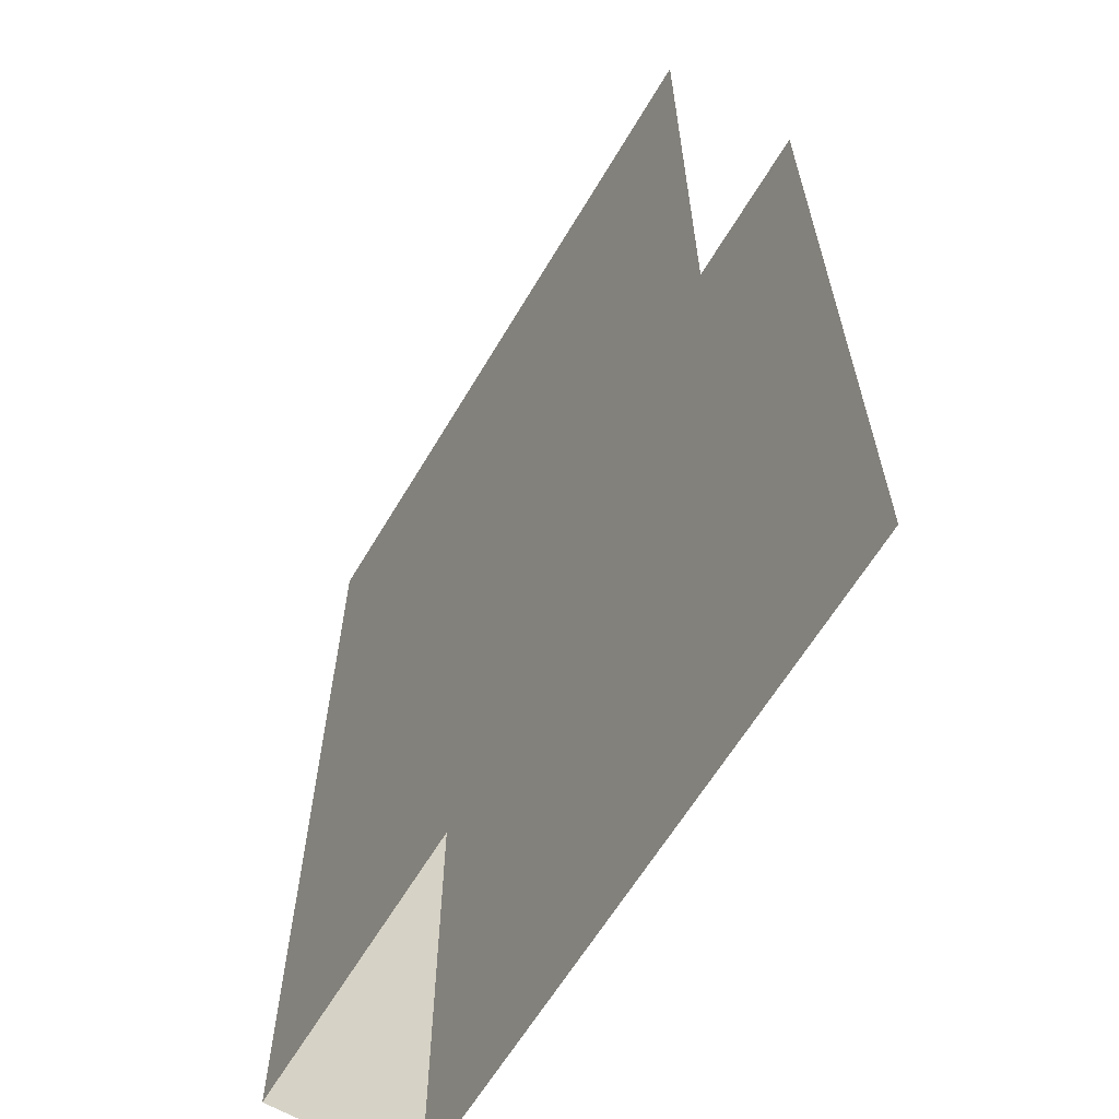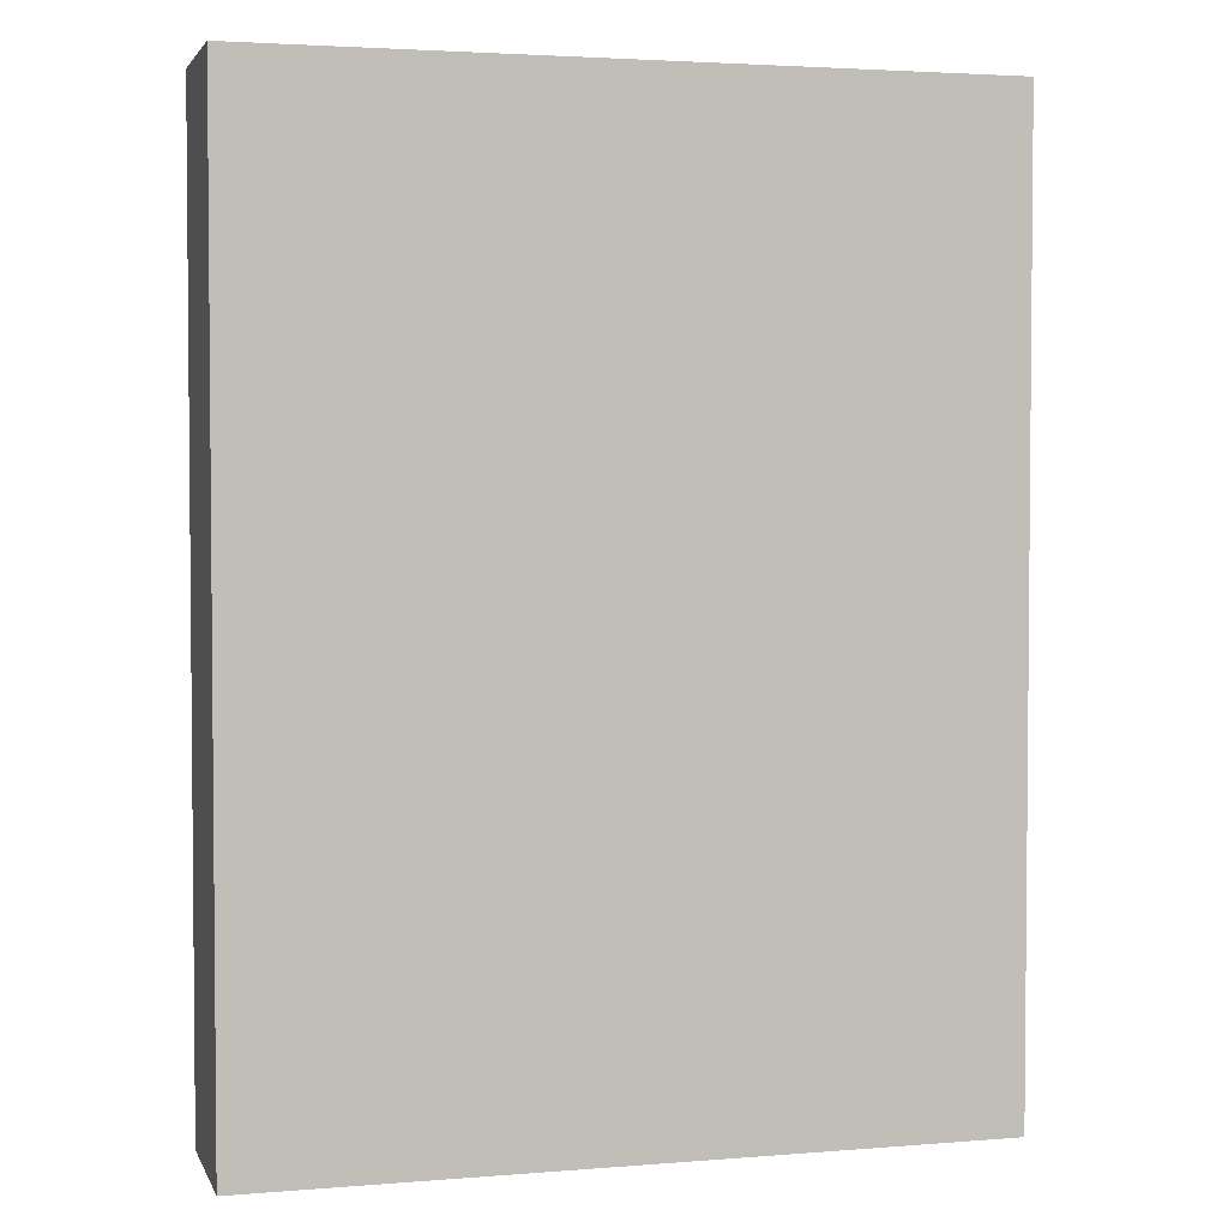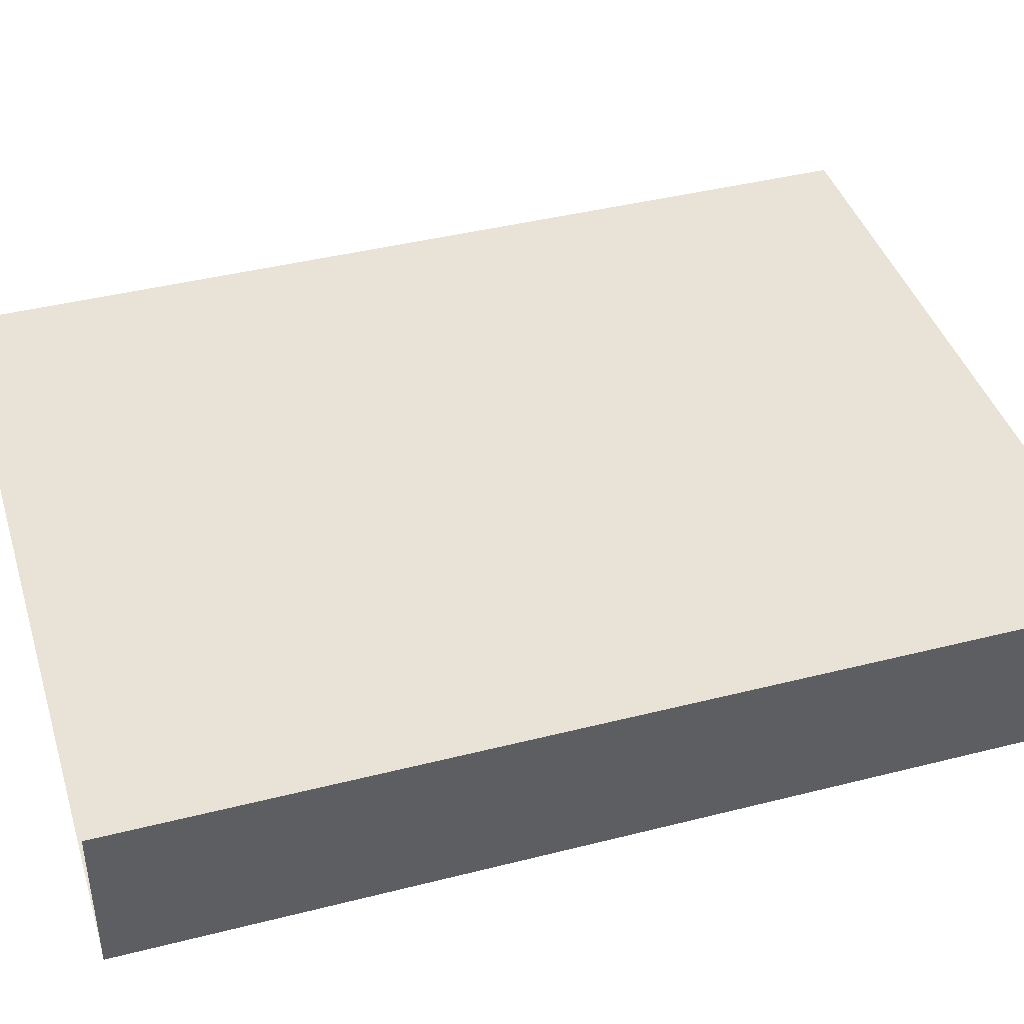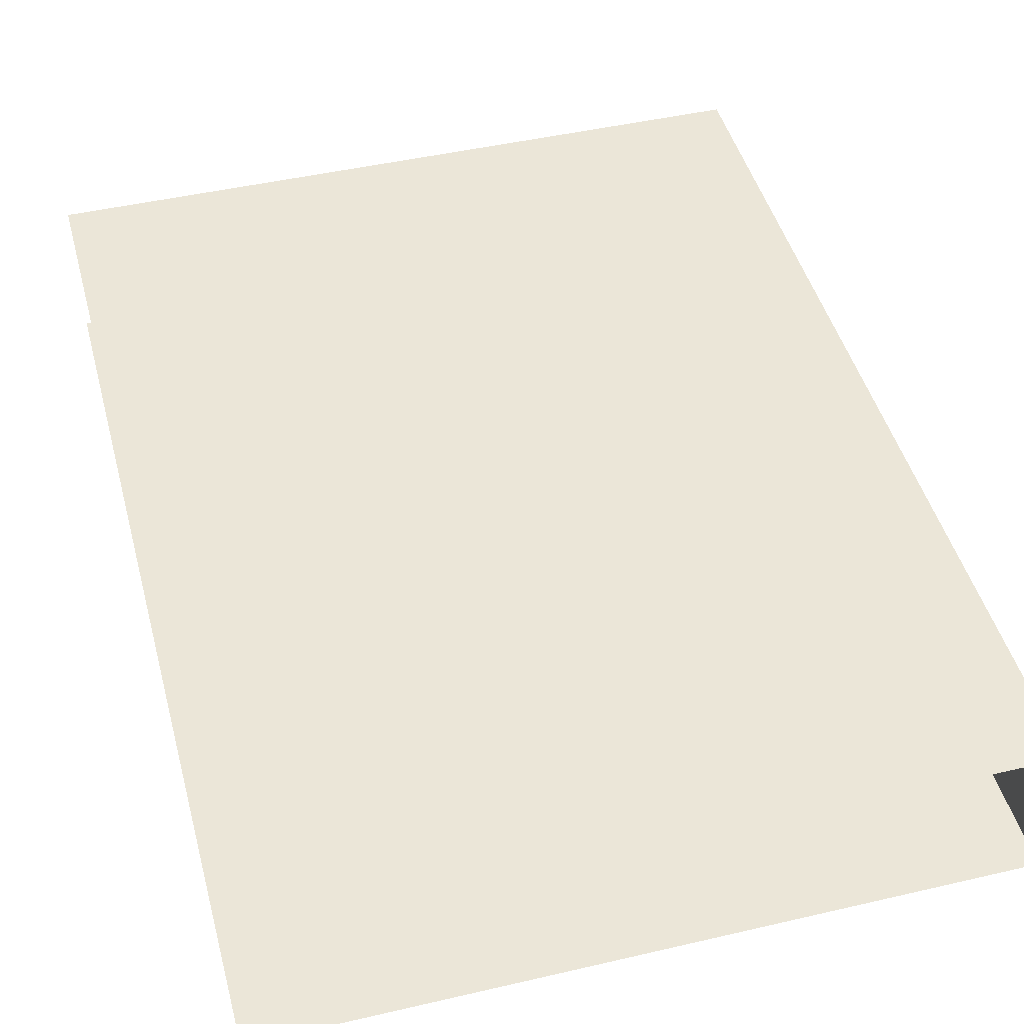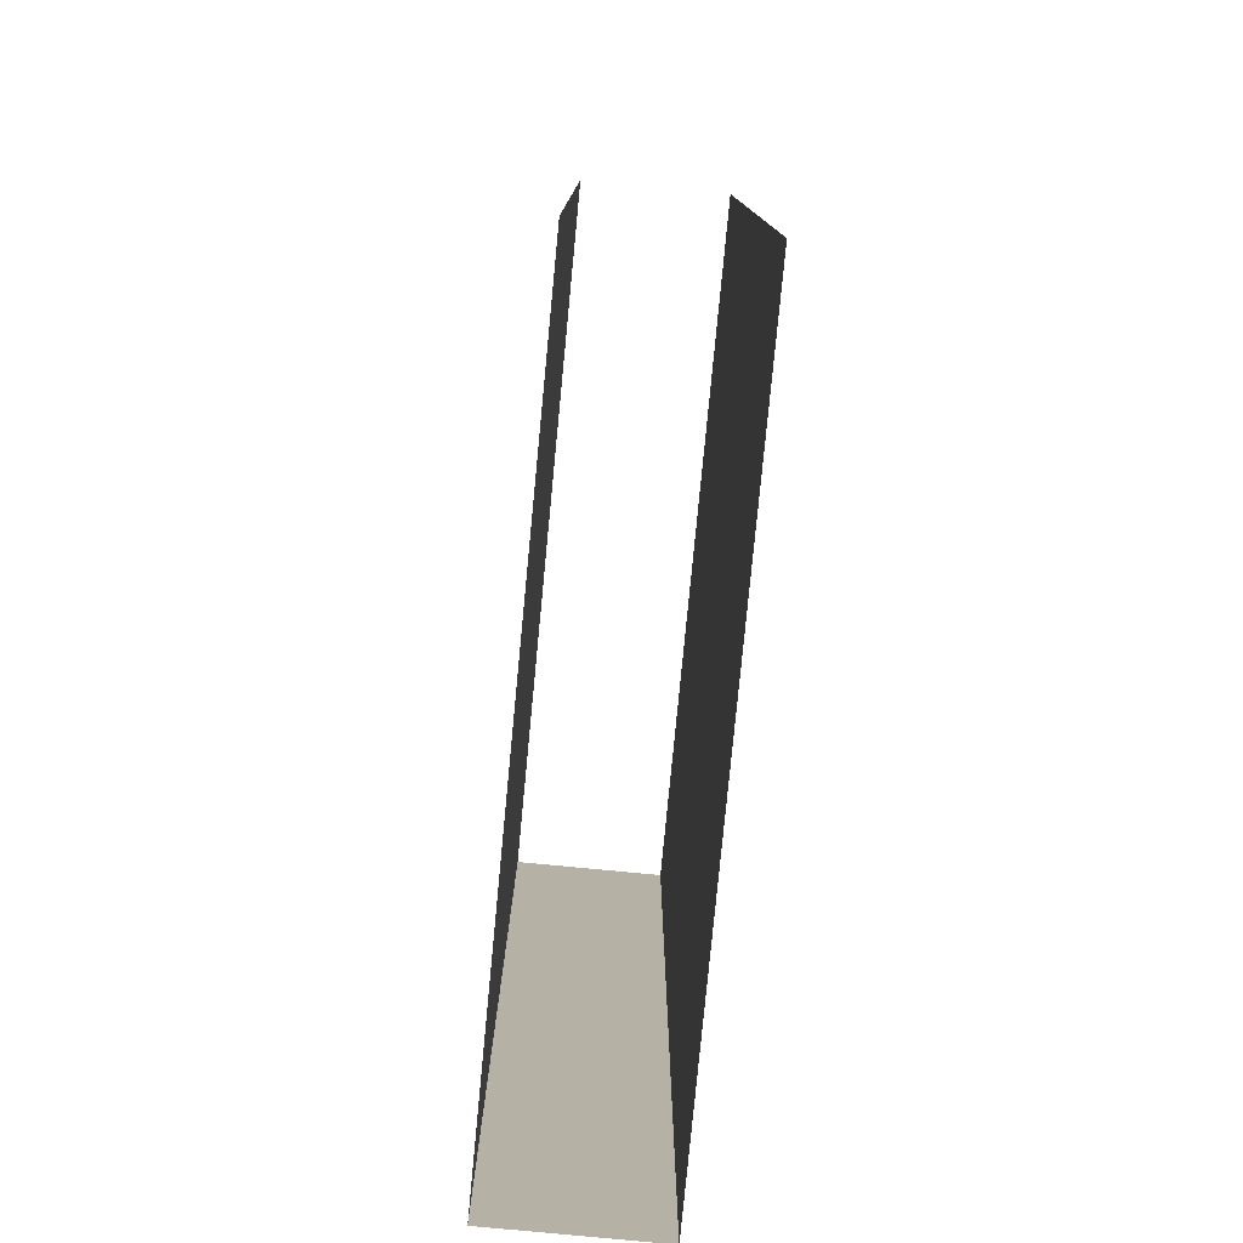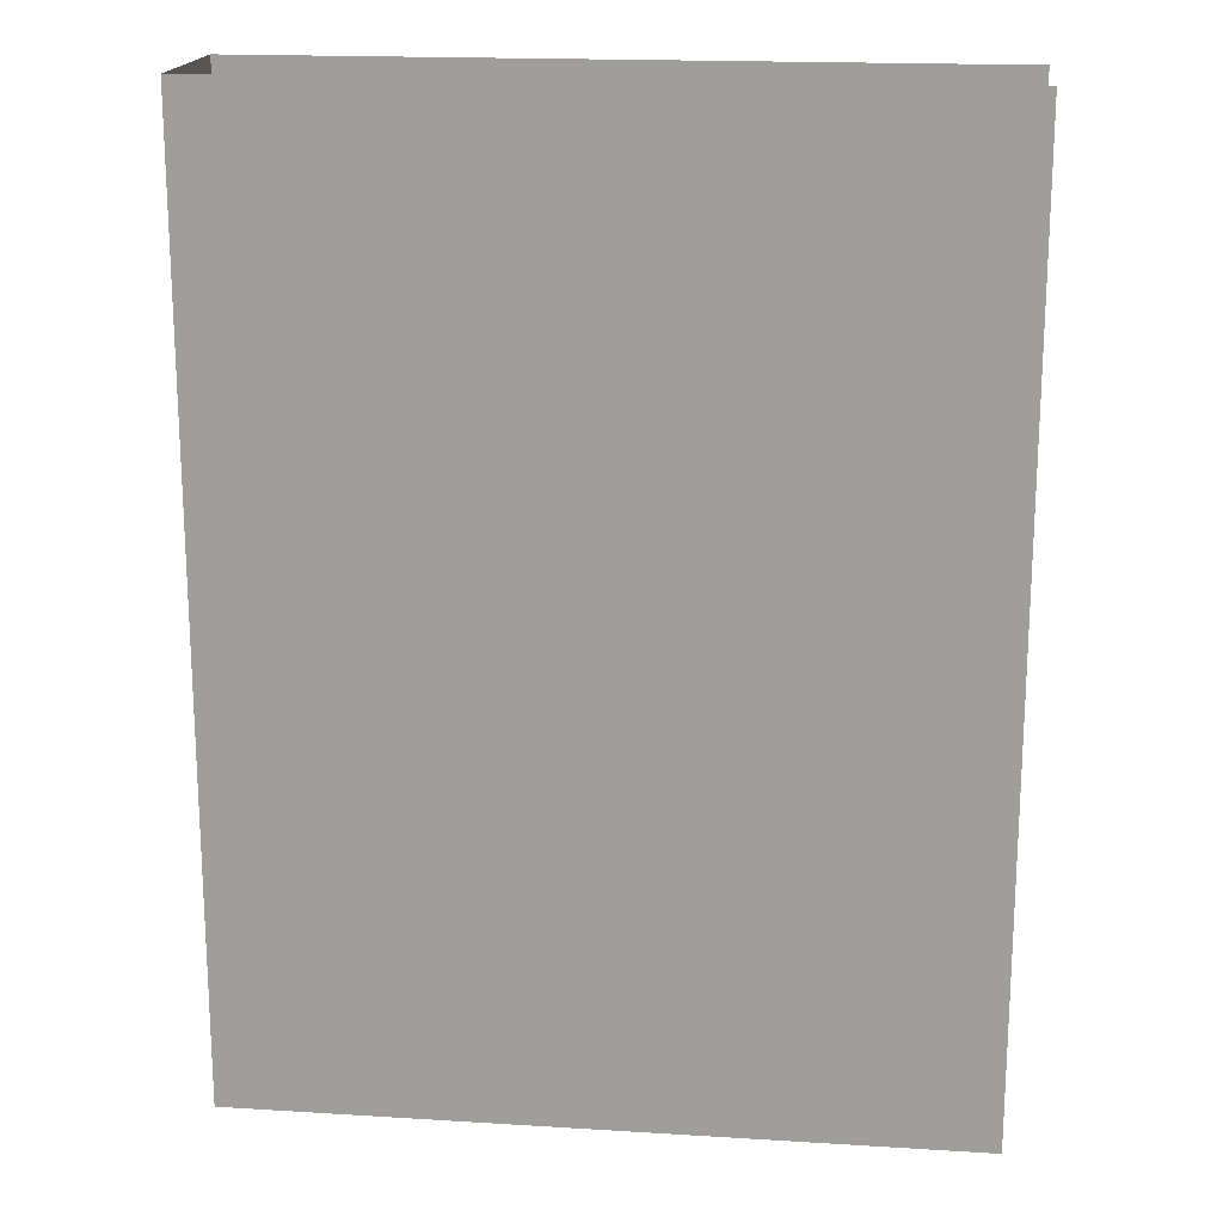
<metadata>
{"format":"obj","ext":"obj","renderer":"f3d","projection":"perspective","resolution":1024,"background":"white","views":[{"elev":-62.8,"azim":-120.7,"up":"+Y"},{"elev":3.1,"azim":164.5,"up":"+Y"},{"elev":41.7,"azim":73.0,"up":"+Z"},{"elev":46.1,"azim":-14.9,"up":"+Z"},{"elev":-79.1,"azim":-95.5,"up":"+Y"},{"elev":17.9,"azim":-173.1,"up":"+Y"}]}
</metadata>
<code>
g StoneDoors5
v -2.683 7.841 -8.306
v -0.001992 11.34 -8.306
v -0.001992 7.841 -8.306
v -2.683 11.34 -8.306
v -2.683 11.34 -8.874
v -0.001992 7.841 -8.874
v -0.001992 11.34 -8.874
v -2.683 7.841 -8.874
v -0.001992 7.841 -8.306
v -0.001992 11.34 -8.874
v -0.001992 7.841 -8.874
v -0.001992 11.34 -8.306
g StoneDoors5_0
f -10 -11 -12
f -11 -9 -12
f -6 -7 -8
f -7 -5 -8
f -2 -3 -4
f -3 -1 -4

</code>
